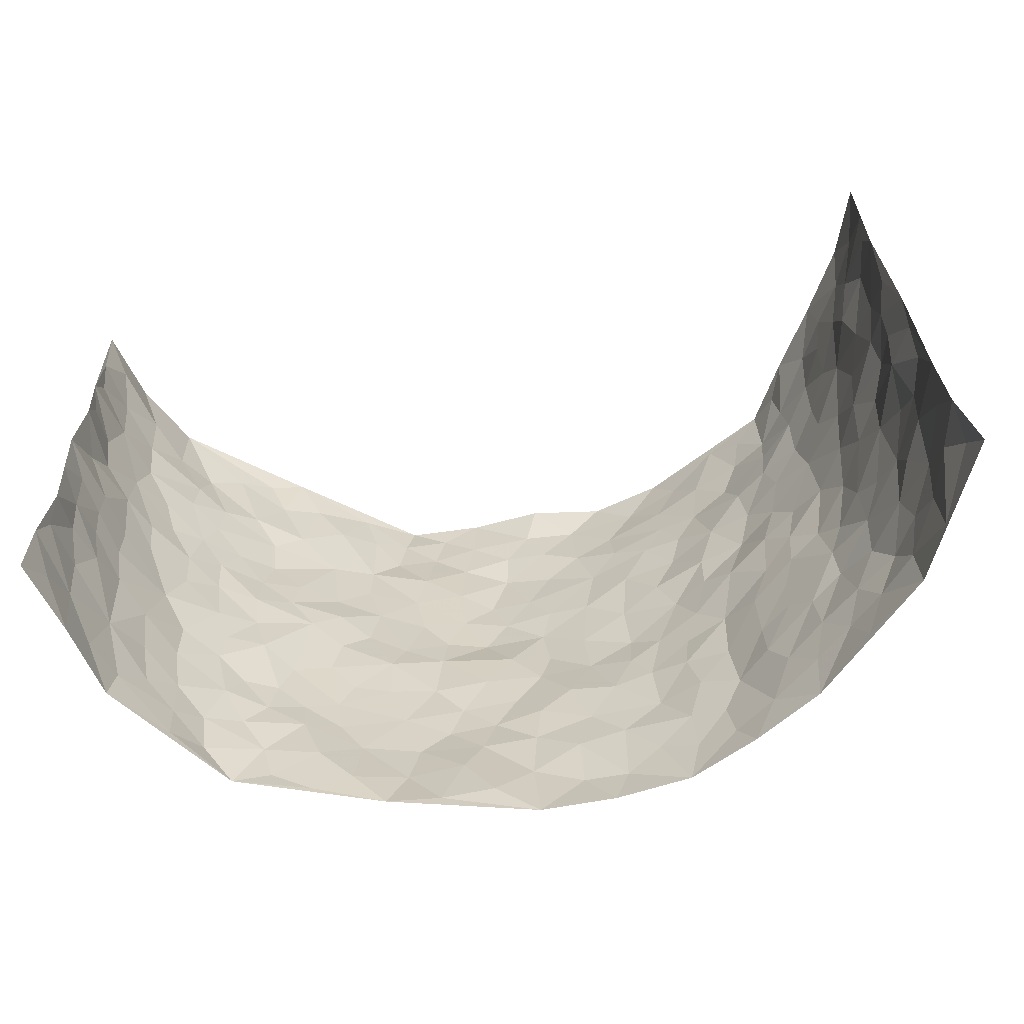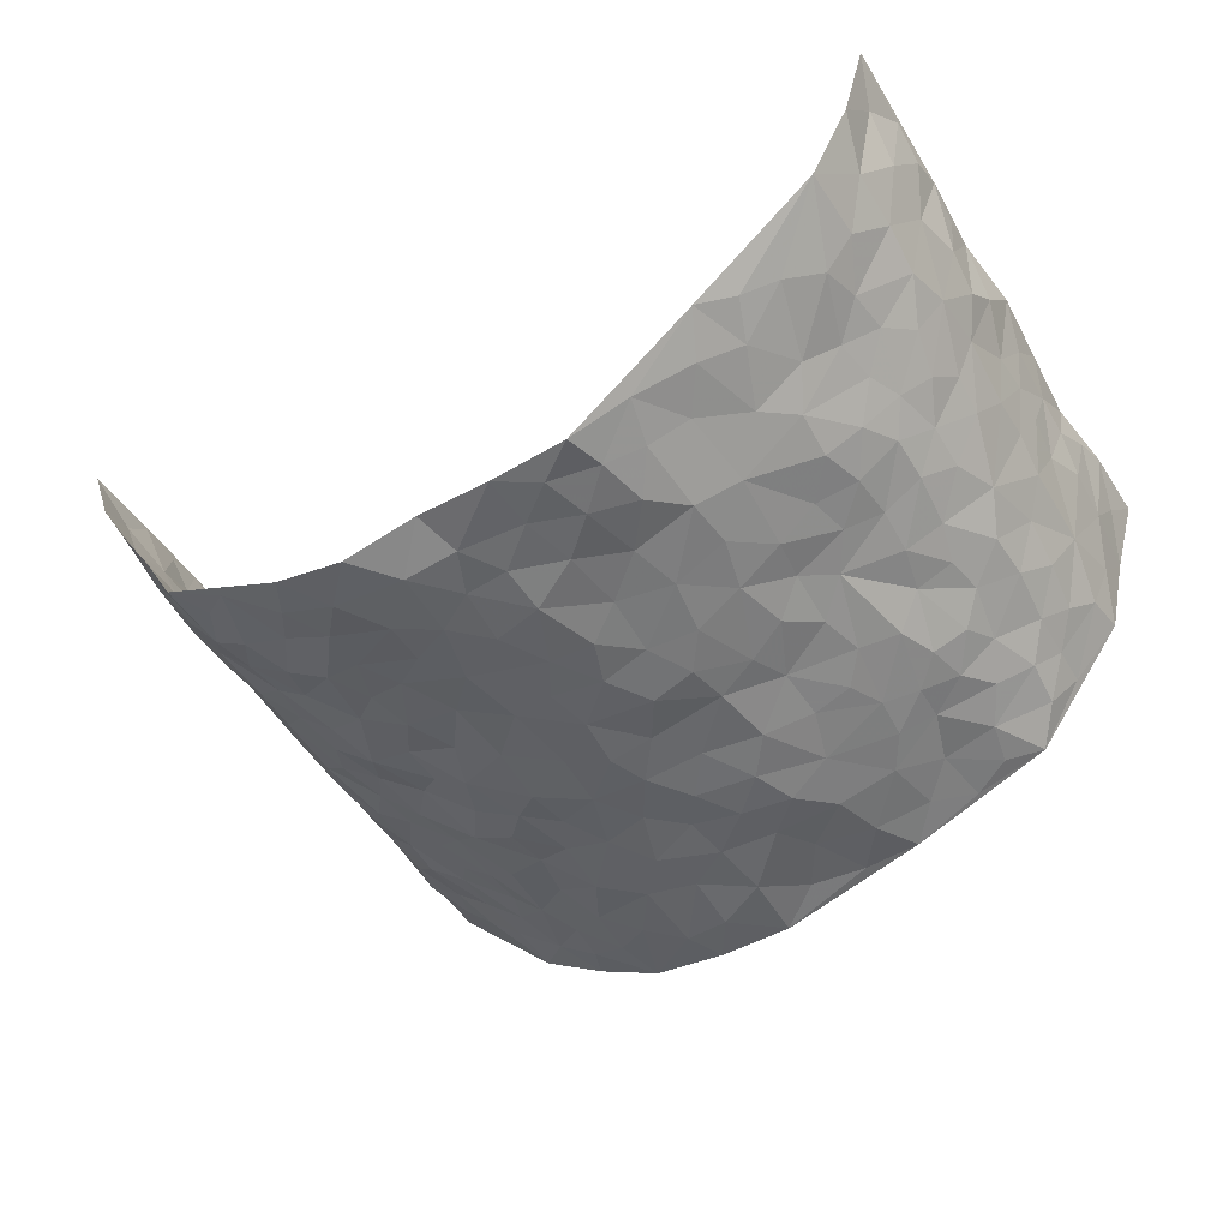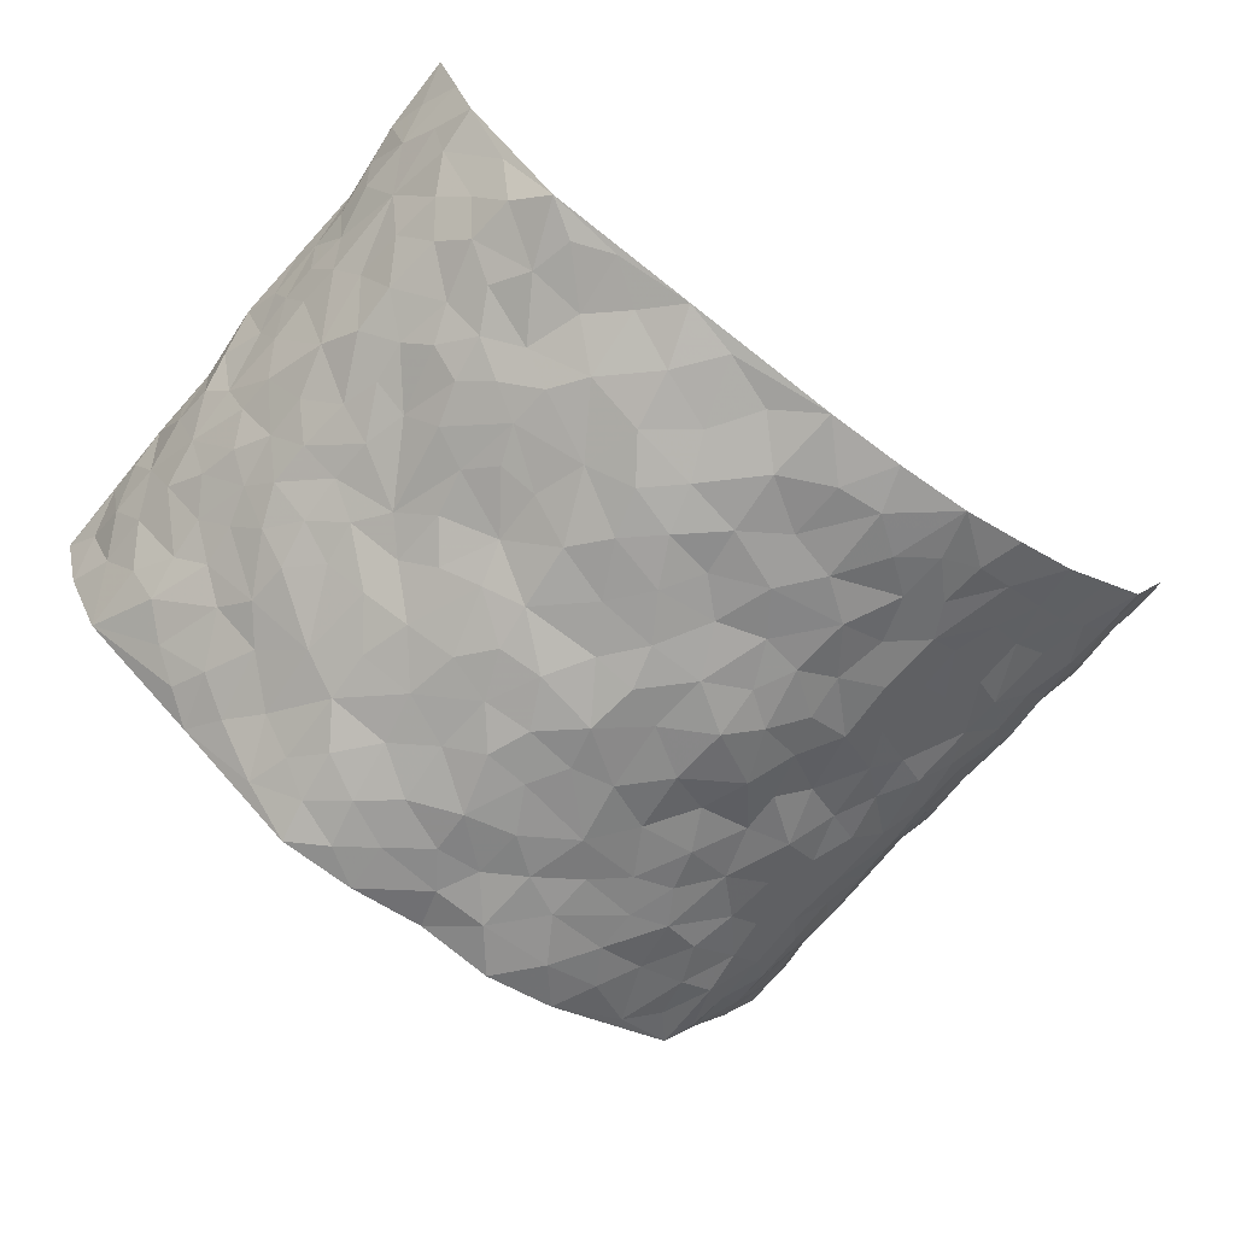
<metadata>
{"format":"obj","ext":"obj","renderer":"f3d","projection":"perspective","resolution":1024,"background":"white","views":[{"elev":-62.8,"azim":10.4,"up":"+Y"},{"elev":-47.9,"azim":-147.0,"up":"+Z"},{"elev":-69.3,"azim":-36.5,"up":"+Z"}]}
</metadata>
<code>
v -0.6914 0.01559 0.3789
v -0.7339 1.009 0.3404
v 0.746 -0.008616 0.3393
v 0.7 0.9861 0.3888
v -0.6574 0.4009 0.1851
v -0.7139 0.5128 0.3578
v -0.6754 0.3676 0.2446
v 0.001569 8.997e-05 -0.1897
v -0.6868 0.2654 0.37
v -0.6879 0.3503 0.3093
v -0.6225 0.00792 0.142
v -0.6955 0.1405 0.3736
v -0.6141 0.2989 0.1131
v -0.654 0.01294 0.2611
v -0.6654 0.298 0.232
v -0.4704 0.006435 -0.05162
v -0.6906 0.2022 0.3507
v -0.2861 0.1676 -0.1308
v -0.6492 0.3294 0.1686
v -0.6708 0.1302 0.2586
v -0.6783 0.07643 0.3223
v -0.6464 0.07257 0.1969
v -0.5932 0.1324 0.08384
v -0.6201 0.08066 0.1291
v -0.6779 0.2178 0.2657
v -0.6841 0.2821 0.2996
v -0.6408 0.1843 0.1678
v -0.6068 0.2156 0.09737
v -0.6817 0.498 0.2461
v -0.7004 0.3895 0.364
v -0.6384 1.005 0.1127
v -0.4988 0.2268 -0.01486
v 0.2594 0.1563 -0.1593
v -0.7197 0.761 0.3493
v -0.3505 0.395 -0.1014
v -0.665 0.761 0.16
v -0.6713 0.8394 0.1742
v -0.5304 0.4474 0.01305
v -0.5456 0.6103 0.02232
v -0.4415 1 -0.0326
v -0.713 0.6984 0.3289
v -0.5874 0.568 0.06842
v -0.3703 0.7547 -0.09876
v -0.4793 0.284 -0.03557
v -0.4372 0.2286 -0.0616
v -0.4685 0.1661 -0.04279
v -0.4191 0.6388 -0.06355
v -0.344 0.5617 -0.09635
v 0.1704 0.4721 -0.1926
v -0.3241 0.2225 -0.1181
v -0.2063 0.61 -0.1726
v -0.3561 0.6302 -0.1022
v -0.2908 0.05893 -0.1116
v -0.5592 0.7153 0.04511
v -0.3771 0.1974 -0.08557
v -0.6998 0.6267 0.2456
v -0.03653 0.3463 -0.1971
v 0.05906 0.3385 -0.1864
v 0.2936 0.4493 -0.1403
v -0.09349 0.5497 -0.201
v -0.1627 0.555 -0.1856
v 0.09441 0.6287 -0.1943
v -0.5742 0.352 0.04396
v -0.641 0.581 0.1368
v -0.7218 0.8206 0.3191
v -0.5216 0.1337 -0.004707
v -0.3541 0.01451 -0.09152
v -0.6607 0.474 0.1806
v -0.5605 0.1773 0.03816
v -0.5487 0.02356 0.04522
v -0.2379 0.001898 -0.1305
v -0.5542 0.09331 0.0414
v -0.5129 0.05739 -0.01367
v -0.415 0.04088 -0.07384
v -0.4321 0.1077 -0.06631
v -0.7069 0.6953 0.2632
v -0.7251 0.8849 0.3369
v -0.6358 0.5159 0.1268
v 0.004964 0.9943 -0.1712
v -0.6741 0.6831 0.1803
v -0.5181 0.3193 0.000176
v -0.4744 0.4649 -0.02824
v 0.009304 0.5694 -0.2095
v -0.04652 0.4813 -0.1931
v 0.005754 0.4176 -0.1999
v -0.1207 0.1269 -0.1673
v -0.5214 0.6743 0.001005
v -0.7069 0.5727 0.2912
v -0.6348 0.698 0.1202
v -0.4284 0.3004 -0.07016
v -0.5731 0.2727 0.04488
v -0.4685 0.6912 -0.0438
v -0.1689 0.4842 -0.1769
v -0.2504 0.4359 -0.1373
v -0.5761 0.6543 0.05783
v -0.009199 0.1156 -0.193
v -0.3881 0.5129 -0.07396
v -0.3319 0.2902 -0.1149
v -0.2329 0.5032 -0.1546
v -0.1771 0.3809 -0.1735
v -0.7076 0.6373 0.3542
v -0.6182 0.6291 0.09867
v -0.6716 0.5875 0.194
v -0.3461 0.1129 -0.09143
v -0.48 0.5373 -0.02036
v -0.6041 0.412 0.08363
v -0.1291 0.3227 -0.1865
v -0.1492 0.2479 -0.1816
v -0.4807 0.6151 -0.02932
v 0.1109 0.7269 -0.1906
v -0.002689 0.2133 -0.1918
v -0.07228 0.2716 -0.1929
v 0.005769 0.2869 -0.187
v -0.4094 0.3672 -0.07851
v -0.1947 0.1822 -0.165
v -0.5841 0.4936 0.06208
v -0.512 0.3857 -0.002717
v -0.4553 0.3951 -0.03474
v -0.2948 0.525 -0.1285
v -0.2499 0.3503 -0.1419
v -0.3368 0.4687 -0.1039
v -0.2219 0.2703 -0.1545
v -0.0881 0.4096 -0.1877
v -0.5421 0.5363 0.01892
v -0.09137 0.1969 -0.183
v -0.2097 0.09215 -0.1522
v -0.3832 0.2608 -0.09159
v -0.6965 0.4495 0.3097
v -0.6802 0.4307 0.2517
v 0.09545 0.4213 -0.1963
v 0.2112 0.2368 -0.1771
v 0.08529 0.5152 -0.1977
v 0.02218 0.4855 -0.2074
v 0.1686 0.392 -0.1805
v 0.6489 0.4904 0.1913
v 0.2227 0.4323 -0.1732
v 0.2645 0.312 -0.1513
v 0.1628 0.5662 -0.1861
v 0.1279 0.9963 -0.1902
v -0.2828 0.6199 -0.1402
v 0.4097 0.8767 -0.0821
v 0.4648 0.9943 -0.04422
v -0.2079 0.7798 -0.1688
v -0.05468 0.8632 -0.1961
v -0.3101 0.3499 -0.1214
v -0.4274 0.569 -0.0549
v -0.06985 0.05178 -0.1706
v -0.153 0.02153 -0.1529
v 0.1241 0.0009678 -0.1894
v 0.01735 0.8581 -0.1939
v -0.01421 0.6986 -0.2055
v 0.3996 0.1944 -0.07992
v 0.337 0.2886 -0.129
v 0.5409 0.5235 0.02271
v 0.4899 0.5441 -0.02108
v 0.4286 0.133 -0.06321
v 0.4836 0.2249 -0.02135
v 0.3945 0.3597 -0.08157
v 0.02481 0.6392 -0.2025
v -0.05742 0.6259 -0.2072
v -0.1419 0.7288 -0.1857
v -0.08458 0.6921 -0.2052
v -0.05737 0.7907 -0.2069
v -0.1334 0.6323 -0.191
v 0.02393 0.7731 -0.2044
v 0.2469 0.9959 -0.1585
v -0.01458 0.925 -0.1892
v -0.263 0.8451 -0.1617
v -0.1958 0.8789 -0.1824
v -0.3052 0.7811 -0.1374
v -0.242 0.9972 -0.1784
v -0.2225 0.6956 -0.1666
v -0.3066 0.7005 -0.1335
v -0.1364 0.8288 -0.1895
v -0.118 0.9981 -0.1837
v 0.2164 0.7438 -0.1586
v 0.1733 0.6653 -0.1701
v 0.3169 0.5926 -0.1188
v 0.2603 0.5214 -0.1563
v 0.2641 0.6633 -0.15
v 0.4044 0.7417 -0.07531
v 0.3436 0.6808 -0.1081
v 0.2817 0.7309 -0.14
v 0.07293 0.9268 -0.196
v 0.08204 0.8206 -0.1936
v 0.1486 0.8555 -0.1846
v 0.2495 0.8709 -0.1543
v 0.3171 0.7909 -0.1305
v 0.2294 0.5932 -0.1563
v -0.7058 0.8772 0.2491
v -0.5986 0.8218 0.08215
v -0.6985 0.7843 0.2403
v -0.699 1.007 0.2222
v -0.7104 0.9498 0.2882
v -0.6745 0.9295 0.1824
v -0.6353 0.8915 0.1162
v -0.5424 0.9337 0.02846
v -0.591 0.8902 0.05993
v -0.6013 0.7515 0.08843
v -0.5066 0.8182 0.001308
v -0.5533 0.7857 0.04264
v -0.4678 0.9041 -0.03011
v -0.3634 0.8792 -0.09091
v -0.4929 0.964 -0.007105
v -0.43 0.8181 -0.05575
v -0.4083 0.938 -0.0657
v -0.3266 0.9732 -0.1211
v -0.4738 0.7638 -0.03465
v -0.3061 0.9011 -0.1345
v -0.2536 0.9296 -0.1684
v 0.1569 0.7827 -0.1751
v 0.2525 0.802 -0.1502
v 0.1933 0.9311 -0.1812
v 0.3815 0.809 -0.0979
v 0.3288 0.8776 -0.1172
v 0.3687 0.979 -0.09568
v 0.2867 0.9347 -0.1413
v 0.4224 0.9442 -0.06808
v 0.3641 0.4914 -0.09414
v 0.3163 0.5267 -0.1221
v 0.4567 0.6016 -0.04581
v 0.414 0.6619 -0.07593
v 0.3932 0.5854 -0.0935
v 0.3475 0.1889 -0.126
v 0.4502 0.3321 -0.04396
v 0.4325 0.5204 -0.05399
v 0.3407 0.3867 -0.1232
v -0.1205 0.9141 -0.1889
v -0.18 0.9573 -0.1855
v 0.3175 0.1319 -0.1413
v 0.5515 0.0118 0.03298
v 0.2028 0.3321 -0.1735
v 0.271 0.3831 -0.1546
v 0.536 0.2449 0.01125
v 0.5938 0.9919 0.1658
v 0.7159 0.2395 0.3593
v 0.4622 0.8088 -0.03851
v 0.6133 0.4823 0.1262
v 0.4569 0.744 -0.03732
v 0.7112 0.4889 0.3689
v 0.5936 0.2908 0.07637
v 0.4741 0.4652 -0.027
v 0.6534 0.305 0.1689
v 0.5196 0.4128 -0.001486
v 0.4636 0.0001307 -0.05338
v 0.0915 0.2511 -0.1915
v 0.471 0.07485 -0.03726
v 0.1362 0.3177 -0.1809
v 0.3972 0.2647 -0.08369
v 0.6881 0.2575 0.2578
v 0.5755 0.4587 0.05811
v 0.5282 0.07972 0.009131
v 0.4241 0.4237 -0.06158
v 0.5543 0.3689 0.02908
v 0.2833 0.2314 -0.1443
v 0.4475 0.269 -0.04693
v 0.265 0.07755 -0.1642
v 0.357 -0.0002436 -0.1181
v 0.2466 0.000752 -0.1723
v 0.2034 0.1136 -0.181
v 0.06946 0.168 -0.188
v 0.1468 0.1886 -0.1874
v 0.5522 0.1445 0.0364
v 0.644 0.4168 0.1751
v 0.6401 0.2161 0.1394
v 0.5816 0.07734 0.05985
v 0.5903 0.381 0.08055
v 0.6204 0.3349 0.1188
v 0.6927 0.3182 0.271
v 0.6185 0.5617 0.1567
v 0.6157 0.1418 0.08606
v 0.6534 0.1454 0.1483
v 0.6744 0.3604 0.2299
v 0.7083 0.3398 0.3267
v 0.676 0.4291 0.2807
v 0.5321 0.3103 0.01484
v 0.6787 0.1003 0.1992
v 0.328 0.06183 -0.1376
v 0.3946 0.06671 -0.09425
v 0.07314 0.07612 -0.1981
v 0.1457 0.07077 -0.1945
v 0.6986 0.7373 0.381
v 0.6359 0.07534 0.1204
v 0.5877 0.2127 0.06171
v 0.7088 0.4141 0.3483
v 0.6829 0.4994 0.3025
v 0.662 0.2438 0.1971
v 0.4901 0.1456 -0.01467
v 0.639 -0.002206 0.1193
v 0.4679 0.3915 -0.03067
v 0.7288 0.05508 0.3066
v 0.7228 0.1137 0.3517
v 0.6866 0.1743 0.2195
v 0.7042 0.1166 0.2735
v 0.6806 0.002919 0.2052
v 0.7086 0.1786 0.3154
v 0.586 0.5514 0.08373
v 0.5957 0.6282 0.1095
v 0.5331 0.6327 0.02351
v 0.6487 0.6839 0.2348
v 0.5608 0.7675 0.06218
v 0.6961 0.6136 0.3553
v 0.6289 0.6358 0.1775
v 0.6627 0.5868 0.2574
v 0.6134 0.7384 0.1508
v 0.6701 0.5228 0.2435
v 0.6825 0.5639 0.3146
v 0.6762 0.6502 0.294
v 0.5639 0.6885 0.06999
v 0.5186 0.721 0.01042
v 0.4742 0.6718 -0.02479
v 0.6557 0.8436 0.2663
v 0.5931 0.8653 0.139
v 0.636 0.7689 0.2278
v 0.6769 0.7686 0.3034
v 0.6252 0.8371 0.1995
v 0.6984 0.8618 0.3822
v 0.592 0.7973 0.1181
v 0.6903 0.7997 0.3599
v 0.6066 0.9254 0.1669
v 0.6571 0.989 0.2734
v 0.527 0.9915 0.06204
v 0.646 0.9181 0.2369
v 0.6796 0.9172 0.3178
v 0.5681 0.9295 0.09543
v 0.5111 0.8978 0.005689
v 0.4678 0.8776 -0.04454
v 0.5018 0.9653 0.004681
v 0.5195 0.8188 0.01584
v 0.5619 0.8565 0.06851
f 29 6 128
f 12 21 20
f 26 10 9
f 55 45 46
f 27 19 15
f 26 9 17
f 101 6 88
f 12 1 21
f 7 15 19
f 125 86 96
f 84 123 85
f 129 29 128
f 25 27 15
f 12 20 17
f 73 75 66
f 22 14 11
f 26 17 25
f 9 12 17
f 25 15 26
f 5 129 7
f 52 146 48
f 55 18 50
f 7 19 5
f 20 27 25
f 124 82 105
f 41 76 34
f 20 14 22
f 14 20 21
f 14 21 1
f 24 22 11
f 24 27 22
f 72 66 69
f 69 32 91
f 70 24 11
f 24 23 27
f 17 20 25
f 27 20 22
f 10 15 7
f 10 26 15
f 23 28 27
f 27 13 19
f 28 23 69
f 13 27 28
f 119 121 94
f 10 7 129
f 6 30 128
f 9 10 30
f 36 192 80
f 80 102 89
f 118 81 44
f 64 103 78
f 115 126 86
f 45 32 46
f 91 63 13
f 129 68 29
f 95 87 54
f 95 54 199
f 202 40 204
f 82 97 105
f 29 88 6
f 18 55 104
f 148 126 71
f 38 82 124
f 50 18 122
f 117 82 38
f 5 19 106
f 82 117 118
f 80 64 102
f 127 45 55
f 194 77 190
f 98 35 114
f 39 124 105
f 127 50 98
f 106 19 13
f 66 75 46
f 39 95 42
f 63 117 38
f 95 89 102
f 101 56 76
f 51 140 99
f 18 53 126
f 62 83 132
f 45 127 90
f 112 113 57
f 103 29 68
f 130 85 58
f 109 39 105
f 35 94 121
f 113 246 58
f 151 165 163
f 120 100 94
f 114 127 98
f 192 190 65
f 95 39 87
f 36 191 37
f 67 104 74
f 56 101 88
f 13 63 106
f 192 34 76
f 268 241 243
f 108 115 125
f 93 84 60
f 133 84 85
f 156 288 157
f 101 76 41
f 80 103 64
f 105 97 146
f 99 61 51
f 92 109 47
f 125 96 111
f 158 227 153
f 75 104 55
f 69 66 32
f 81 91 32
f 106 78 68
f 42 64 78
f 77 34 65
f 24 70 72
f 75 73 16
f 16 71 67
f 2 34 77
f 13 28 91
f 103 56 88
f 56 80 76
f 72 69 23
f 11 16 70
f 16 73 70
f 16 67 74
f 115 18 126
f 24 72 23
f 73 72 70
f 16 74 75
f 72 73 66
f 32 45 44
f 84 83 60
f 66 46 32
f 78 106 116
f 117 63 81
f 67 53 104
f 103 68 78
f 69 91 28
f 36 80 89
f 106 38 116
f 106 68 5
f 81 118 117
f 62 132 138
f 32 44 81
f 53 67 71
f 57 58 85
f 123 100 107
f 93 60 61
f 33 230 224
f 8 96 147
f 132 133 130
f 140 48 119
f 93 100 123
f 122 98 50
f 164 60 160
f 53 71 126
f 125 112 108
f 193 194 195
f 75 55 46
f 63 91 81
f 56 103 80
f 196 198 31
f 18 104 53
f 121 48 97
f 38 106 63
f 118 97 82
f 97 35 121
f 51 172 140
f 130 134 49
f 87 39 109
f 288 252 263
f 97 114 35
f 47 43 92
f 57 113 58
f 248 130 58
f 34 101 41
f 114 90 127
f 116 124 42
f 145 94 35
f 118 114 97
f 167 79 175
f 98 145 35
f 85 123 57
f 43 47 52
f 199 36 89
f 42 78 116
f 159 83 62
f 88 29 103
f 74 104 75
f 118 44 90
f 173 140 172
f 42 95 102
f 190 192 37
f 65 190 77
f 89 95 199
f 125 111 112
f 92 87 109
f 18 115 122
f 177 180 176
f 112 57 107
f 109 105 146
f 93 94 100
f 285 286 275
f 96 86 147
f 137 232 131
f 57 123 107
f 87 92 208
f 49 134 136
f 132 130 49
f 161 164 162
f 50 127 55
f 122 108 107
f 122 107 100
f 48 140 52
f 118 90 114
f 99 119 94
f 123 84 93
f 36 37 192
f 48 121 119
f 120 122 100
f 39 42 124
f 38 124 116
f 248 58 246
f 44 45 90
f 98 122 120
f 146 52 47
f 94 93 99
f 168 209 170
f 212 183 188
f 202 197 200
f 42 102 64
f 107 108 112
f 99 93 61
f 8 280 96
f 112 111 113
f 125 115 86
f 115 108 122
f 128 30 10
f 5 68 129
f 10 129 128
f 132 49 138
f 83 84 133
f 130 133 85
f 83 133 132
f 248 134 130
f 156 152 224
f 151 110 165
f 212 186 211
f 153 224 249
f 254 251 244
f 246 261 262
f 225 158 249
f 49 136 179
f 185 184 150
f 214 188 181
f 181 188 182
f 161 163 174
f 143 170 172
f 110 211 185
f 184 79 167
f 174 228 169
f 62 110 159
f 163 150 144
f 210 169 229
f 170 143 168
f 176 211 110
f 98 120 145
f 94 145 120
f 48 146 97
f 109 146 47
f 148 86 126
f 147 86 148
f 71 8 148
f 8 147 148
f 244 276 254
f 232 136 134
f 174 143 161
f 60 83 160
f 163 162 151
f 159 160 83
f 261 281 262
f 259 281 149
f 219 220 59
f 246 113 111
f 33 255 131
f 157 256 152
f 137 255 153
f 230 278 279
f 262 260 33
f 154 155 242
f 131 255 137
f 248 131 232
f 281 280 149
f 259 258 278
f 220 179 59
f 159 151 160
f 162 160 151
f 164 61 60
f 228 174 144
f 144 174 163
f 159 110 151
f 161 172 164
f 186 184 185
f 161 162 163
f 61 164 51
f 160 162 164
f 187 217 213
f 150 163 165
f 205 202 200
f 79 184 139
f 170 43 173
f 174 169 143
f 161 143 172
f 167 144 150
f 176 180 183
f 172 170 173
f 223 226 221
f 185 150 165
f 99 140 119
f 207 206 203
f 172 51 164
f 43 52 173
f 173 52 140
f 167 175 228
f 228 229 169
f 210 168 169
f 177 110 62
f 189 138 179
f 62 138 177
f 136 232 233
f 181 182 222
f 150 184 167
f 178 180 189
f 49 179 138
f 177 138 189
f 180 178 182
f 178 179 220
f 307 308 304
f 222 223 221
f 215 187 188
f 176 183 212
f 187 213 186
f 214 215 188
f 185 211 186
f 237 181 239
f 182 188 183
f 110 185 165
f 216 215 141
f 211 176 212
f 182 183 180
f 176 110 177
f 213 184 186
f 178 189 179
f 177 189 180
f 195 190 37
f 197 198 200
f 195 194 190
f 34 192 65
f 80 192 76
f 37 196 195
f 194 2 77
f 193 2 194
f 196 37 191
f 31 193 195
f 198 196 191
f 31 195 196
f 199 201 191
f 197 204 31
f 198 191 201
f 31 198 197
f 201 199 54
f 36 199 191
f 54 208 201
f 208 43 205
f 208 54 87
f 198 201 200
f 206 205 203
f 43 170 203
f 210 207 209
f 40 202 206
f 31 204 40
f 197 202 204
f 208 205 200
f 43 203 205
f 205 206 202
f 203 209 207
f 171 40 207
f 40 206 207
f 208 200 201
f 43 208 92
f 170 209 203
f 168 143 169
f 207 210 171
f 168 210 209
f 188 187 212
f 212 187 186
f 166 139 213
f 184 213 139
f 237 214 181
f 215 214 141
f 216 141 218
f 213 217 166
f 142 166 216
f 217 216 166
f 187 215 217
f 216 217 215
f 237 141 214
f 142 216 218
f 223 222 182
f 179 136 59
f 223 220 219
f 267 238 251
f 237 327 141
f 223 182 178
f 158 290 253
f 220 223 178
f 59 233 227
f 233 59 136
f 248 246 131
f 153 249 158
f 251 254 267
f 223 219 226
f 111 261 246
f 297 251 238
f 276 256 157
f 167 228 144
f 229 228 175
f 175 171 229
f 229 171 210
f 260 257 33
f 265 271 272
f 266 289 283
f 269 243 250
f 249 224 152
f 266 283 271
f 227 233 137
f 253 227 158
f 325 313 320
f 135 264 275
f 310 329 239
f 270 298 297
f 249 256 225
f 275 273 269
f 311 222 221
f 155 154 299
f 234 276 157
f 310 311 299
f 222 239 181
f 221 226 155
f 266 263 252
f 242 290 244
f 264 273 275
f 273 264 243
f 242 244 154
f 276 290 225
f 288 234 157
f 240 282 302
f 275 286 306
f 225 290 158
f 234 263 284
f 241 254 276
f 233 232 137
f 137 153 227
f 264 135 238
f 244 251 154
f 260 259 257
f 227 253 219
f 33 224 255
f 154 297 299
f 240 302 307
f 297 154 251
f 264 268 243
f 253 226 219
f 271 284 263
f 277 294 293
f 290 242 253
f 241 234 284
f 59 227 219
f 242 155 226
f 252 245 231
f 157 152 156
f 257 230 33
f 152 256 249
f 278 230 257
f 262 33 131
f 224 153 255
f 259 278 257
f 134 248 232
f 230 279 224
f 96 261 111
f 261 96 280
f 280 281 261
f 246 262 131
f 252 247 245
f 268 267 241
f 283 277 272
f 288 247 252
f 275 274 285
f 295 291 294
f 267 268 264
f 263 234 288
f 309 310 299
f 290 276 244
f 283 272 271
f 267 254 241
f 265 243 241
f 236 240 285
f 297 238 270
f 303 305 298
f 241 276 234
f 221 155 299
f 272 277 293
f 250 243 287
f 286 285 240
f 284 271 265
f 271 263 266
f 295 3 291
f 225 256 276
f 241 284 265
f 289 266 231
f 3 292 291
f 321 235 323
f 293 294 296
f 279 278 258
f 245 279 258
f 279 156 224
f 260 281 259
f 280 8 149
f 262 281 260
f 231 266 252
f 267 264 238
f 306 304 270
f 283 289 295
f 243 269 273
f 236 269 250
f 294 292 296
f 274 236 285
f 269 274 275
f 250 287 293
f 245 289 231
f 236 274 269
f 156 279 247
f 242 226 253
f 247 279 245
f 243 265 287
f 288 156 247
f 265 272 293
f 296 292 236
f 293 287 265
f 295 294 277
f 277 283 295
f 236 250 296
f 289 3 295
f 292 294 291
f 293 296 250
f 300 304 308
f 325 320 235
f 329 330 326
f 270 304 303
f 270 303 298
f 309 305 301
f 135 306 270
f 299 297 298
f 298 309 299
f 238 135 270
f 300 314 305
f 303 300 305
f 304 306 307
f 300 303 304
f 282 319 315
f 322 325 235
f 275 306 135
f 307 306 286
f 240 307 286
f 308 307 302
f 302 282 308
f 308 282 315
f 305 309 298
f 310 309 301
f 310 301 329
f 310 239 311
f 222 311 239
f 299 311 221
f 319 312 315
f 312 323 316
f 301 305 318
f 305 314 316
f 300 308 315
f 316 314 312
f 312 314 315
f 315 314 300
f 323 312 324
f 316 313 318
f 282 4 317
f 330 313 325
f 4 321 324
f 235 320 323
f 282 317 319
f 312 319 317
f 326 325 322
f 316 320 313
f 316 318 305
f 142 218 327
f 327 218 141
f 316 323 320
f 324 312 317
f 4 324 317
f 321 323 324
f 318 313 330
f 328 326 322
f 326 327 329
f 329 327 237
f 326 328 327
f 322 142 328
f 327 328 142
f 329 237 239
f 301 318 330
f 326 330 325
f 330 329 301

</code>
